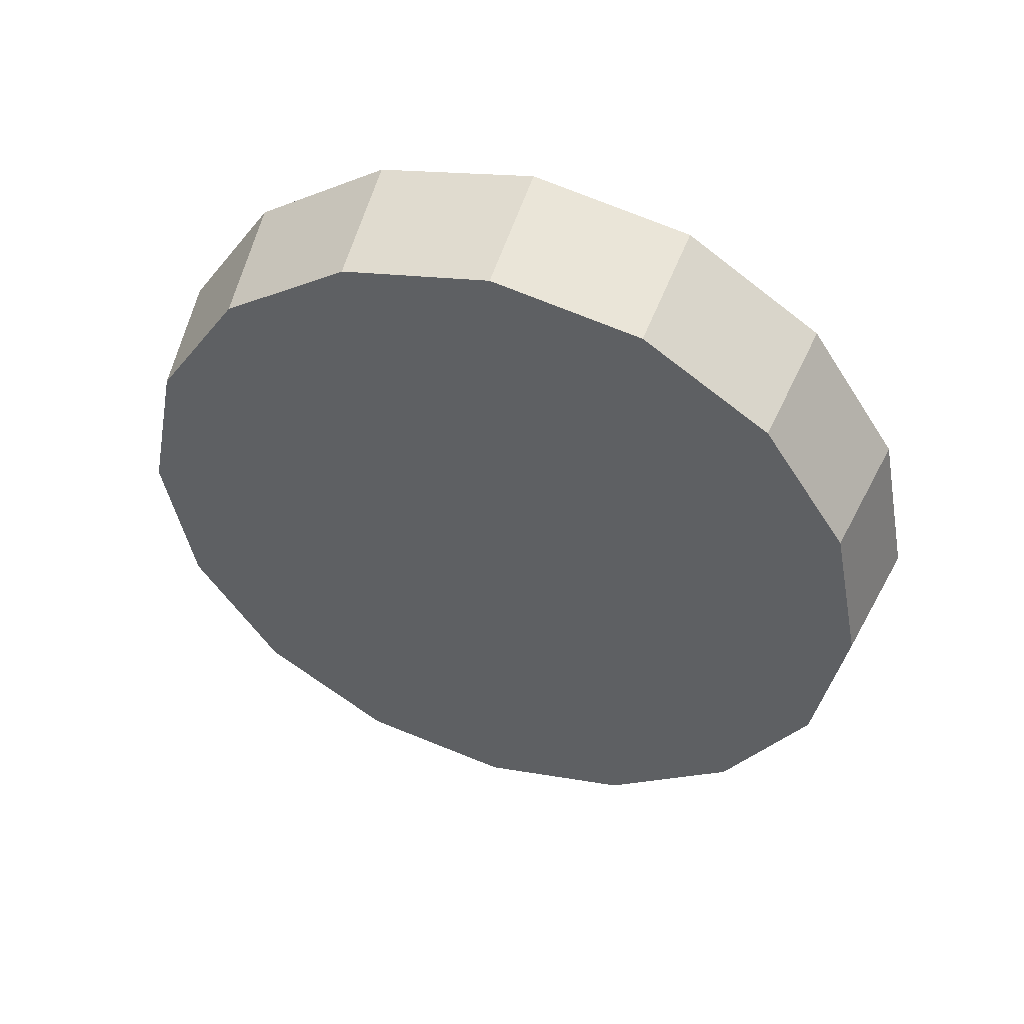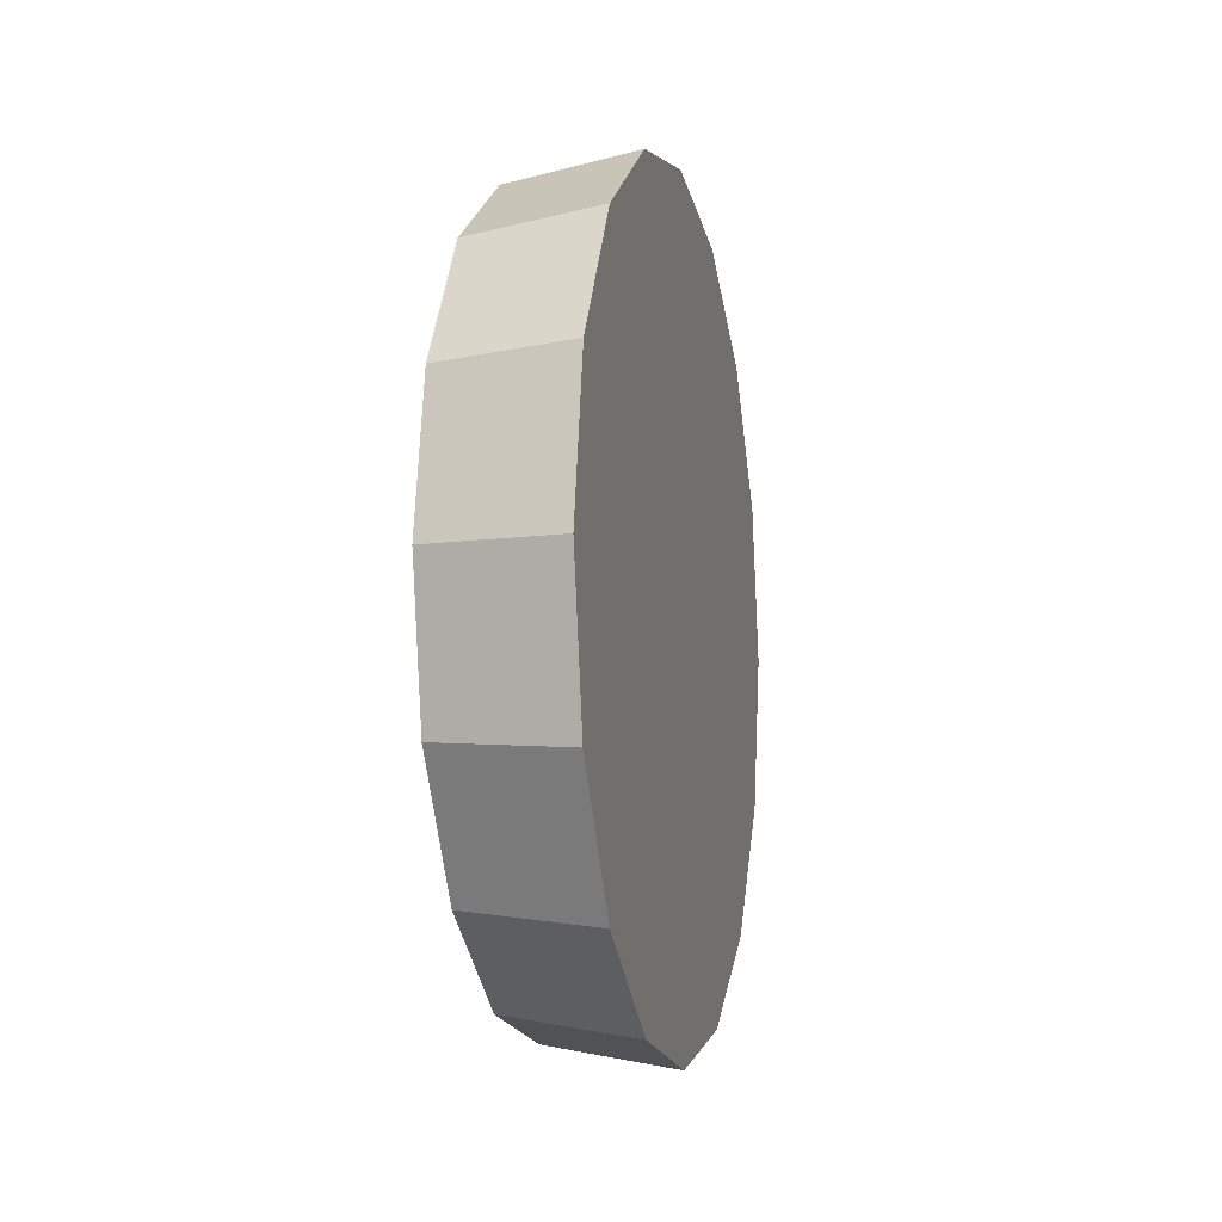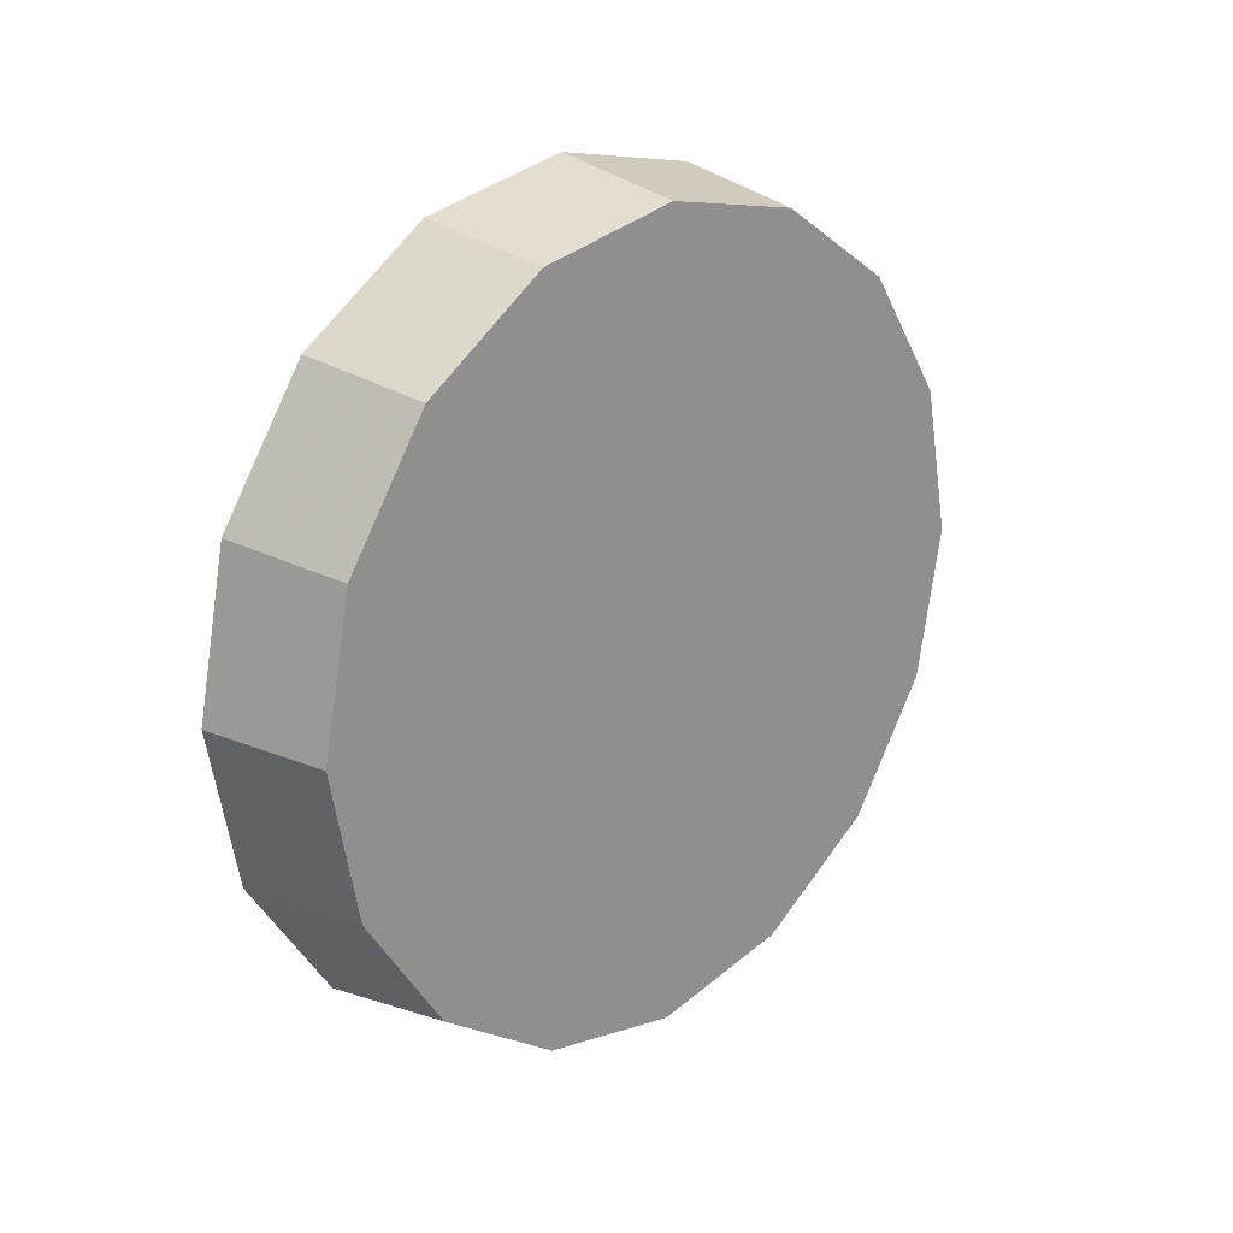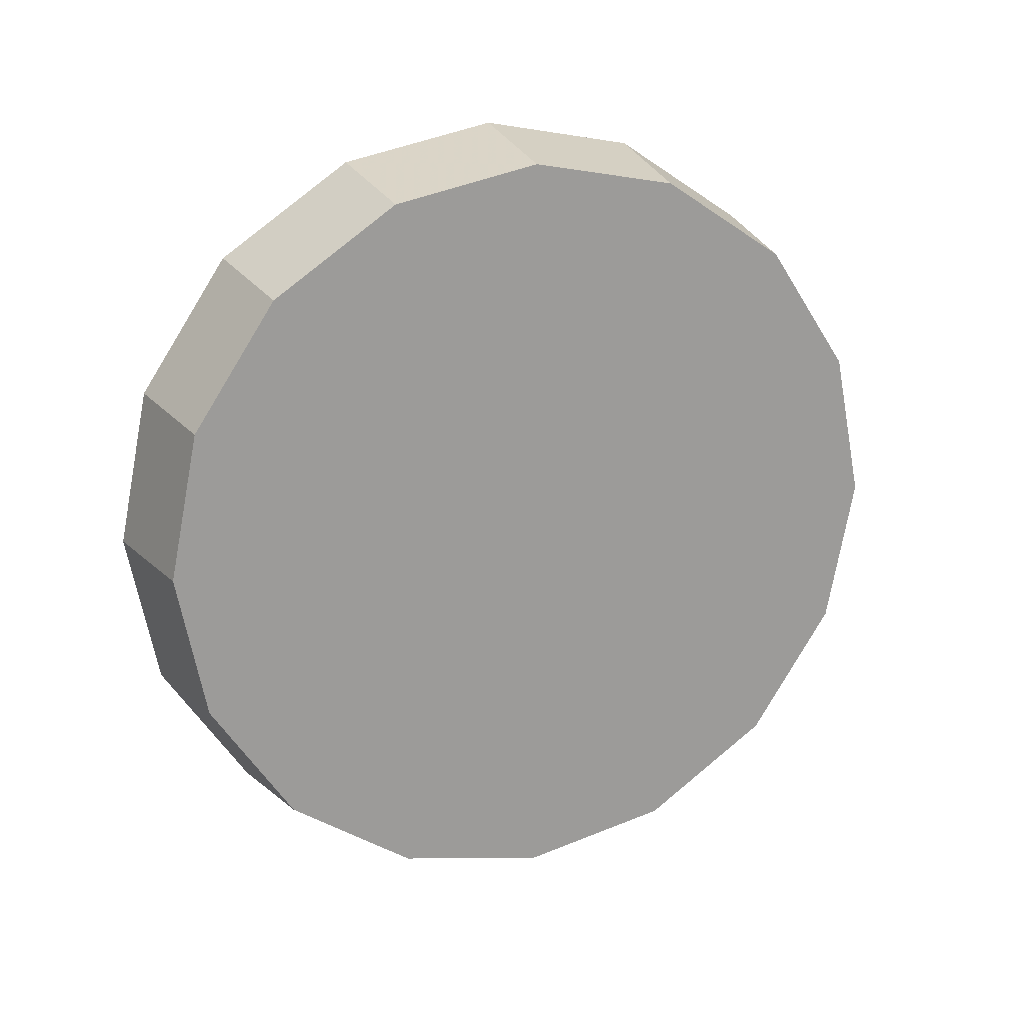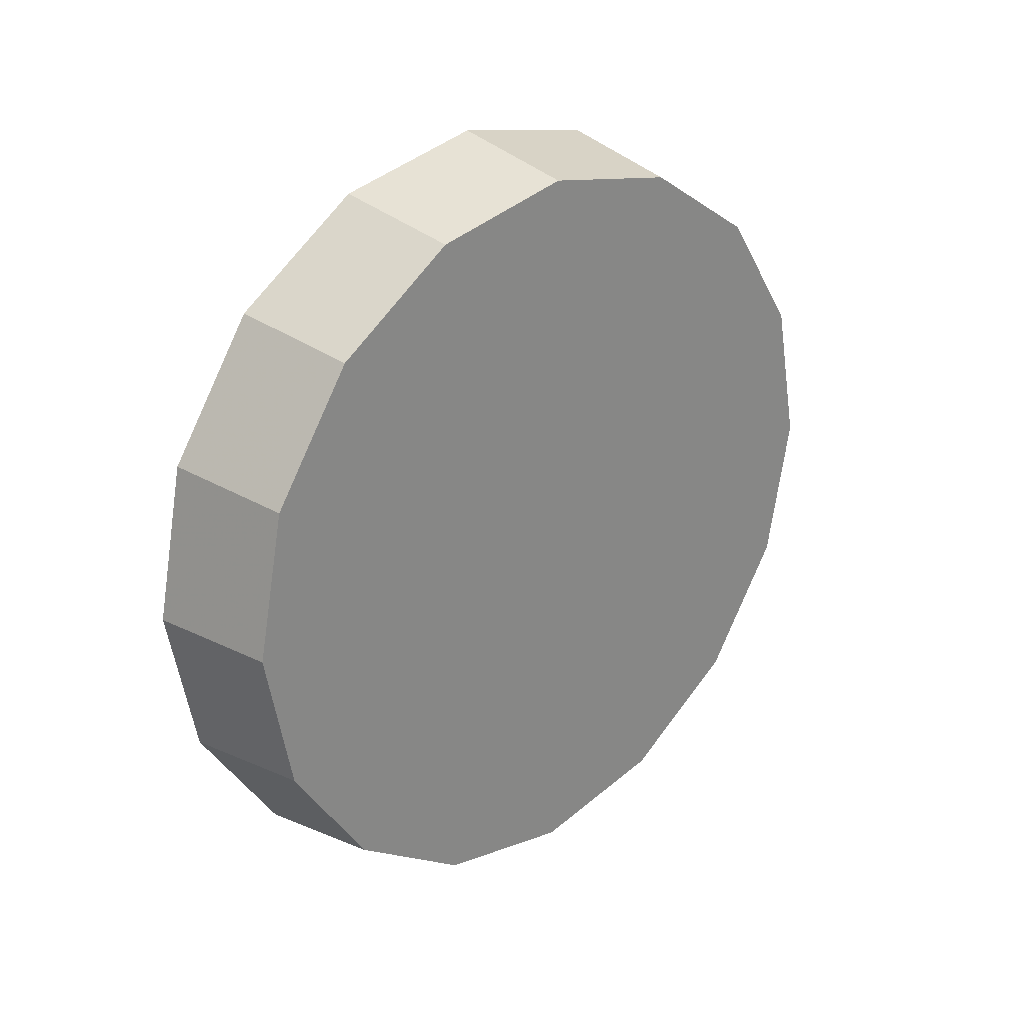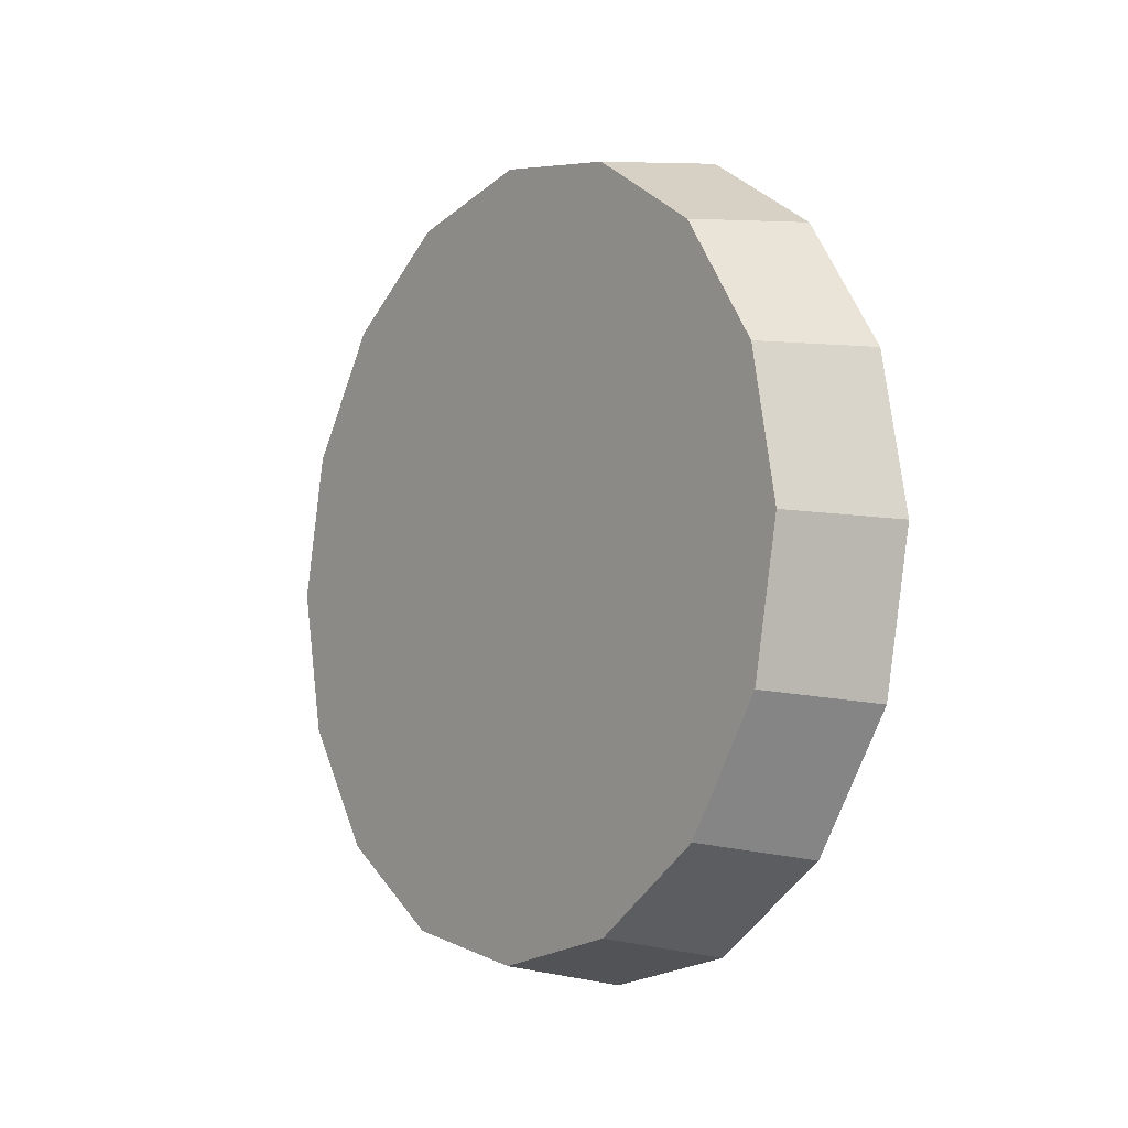
<metadata>
{"format":"obj","ext":"obj","renderer":"f3d","projection":"perspective","resolution":1024,"background":"white","views":[{"elev":47.9,"azim":108.3,"up":"+Y"},{"elev":-8.0,"azim":-167.0,"up":"+Y"},{"elev":22.0,"azim":44.8,"up":"+Z"},{"elev":19.5,"azim":68.1,"up":"+Y"},{"elev":27.0,"azim":46.6,"up":"+Z"},{"elev":-7.5,"azim":143.7,"up":"+Y"}]}
</metadata>
<code>
v 2.27 -1.038 3.051
v 2.27 -0.996 3.043
v 2.27 -0.9606 3.019
v 2.27 -0.937 2.983
v 2.27 -0.9287 2.942
v 2.27 -0.937 2.9
v 2.27 -0.9606 2.865
v 2.27 -0.996 2.841
v 2.27 -1.038 2.833
v 2.27 -1.08 2.841
v 2.27 -1.115 2.865
v 2.27 -1.139 2.9
v 2.27 -1.147 2.942
v 2.27 -1.139 2.983
v 2.27 -1.115 3.019
v 2.27 -1.08 3.043
v 2.27 -1.038 2.942
v 2.27 -1.038 2.942
v 2.27 -1.038 2.942
v 2.27 -1.038 2.942
v 2.27 -1.038 2.942
v 2.27 -1.038 2.942
v 2.27 -1.038 2.942
v 2.27 -1.038 2.942
v 2.27 -1.038 2.942
v 2.27 -1.038 2.942
v 2.27 -1.038 2.942
v 2.27 -1.038 2.942
v 2.27 -1.038 2.942
v 2.27 -1.038 2.942
v 2.27 -1.038 2.942
v 2.27 -1.038 2.942
v 2.232 -1.038 3.057
v 2.232 -0.9937 3.048
v 2.232 -0.9563 3.023
v 2.232 -0.9313 2.986
v 2.232 -0.9225 2.942
v 2.232 -0.9313 2.898
v 2.232 -0.9563 2.86
v 2.232 -0.9937 2.835
v 2.232 -1.038 2.826
v 2.232 -1.082 2.835
v 2.232 -1.119 2.86
v 2.232 -1.144 2.898
v 2.232 -1.153 2.942
v 2.232 -1.144 2.986
v 2.232 -1.119 3.023
v 2.232 -1.082 3.048
v 2.232 -1.038 2.942
v 2.232 -1.038 2.942
v 2.232 -1.038 2.942
v 2.232 -1.038 2.942
v 2.232 -1.038 2.942
v 2.232 -1.038 2.942
v 2.232 -1.038 2.942
v 2.232 -1.038 2.942
v 2.232 -1.038 2.942
v 2.232 -1.038 2.942
v 2.232 -1.038 2.942
v 2.232 -1.038 2.942
v 2.232 -1.038 2.942
v 2.232 -1.038 2.942
v 2.232 -1.038 2.942
v 2.232 -1.038 2.942
f 33 34 49
f 49 34 50
f 34 35 50
f 50 35 51
f 35 36 51
f 51 36 52
f 36 37 52
f 52 37 53
f 37 38 53
f 53 38 54
f 38 39 54
f 54 39 55
f 39 40 55
f 55 40 56
f 40 41 56
f 56 41 57
f 41 42 57
f 57 42 58
f 42 43 58
f 58 43 59
f 43 44 59
f 59 44 60
f 44 45 60
f 60 45 61
f 45 46 61
f 61 46 62
f 46 47 62
f 62 47 63
f 47 48 63
f 63 48 64
f 48 33 64
f 64 33 49
f 2 1 17
f 2 17 18
f 3 2 18
f 3 18 19
f 4 3 19
f 4 19 20
f 5 4 20
f 5 20 21
f 6 5 21
f 6 21 22
f 7 6 22
f 7 22 23
f 8 7 23
f 8 23 24
f 9 8 24
f 9 24 25
f 10 9 25
f 10 25 26
f 11 10 26
f 11 26 27
f 12 11 27
f 12 27 28
f 13 12 28
f 13 28 29
f 14 13 29
f 14 29 30
f 15 14 30
f 15 30 31
f 16 15 31
f 16 31 32
f 1 16 32
f 1 32 17
f 49 50 17
f 17 50 18
f 50 51 18
f 18 51 19
f 51 52 19
f 19 52 20
f 52 53 20
f 20 53 21
f 53 54 21
f 21 54 22
f 54 55 22
f 22 55 23
f 55 56 23
f 23 56 24
f 56 57 24
f 24 57 25
f 57 58 25
f 25 58 26
f 58 59 26
f 26 59 27
f 59 60 27
f 27 60 28
f 60 61 28
f 28 61 29
f 61 62 29
f 29 62 30
f 62 63 30
f 30 63 31
f 63 64 31
f 31 64 32
f 64 49 32
f 32 49 17
f 1 2 33
f 33 2 34
f 2 3 34
f 34 3 35
f 3 4 35
f 35 4 36
f 4 5 36
f 36 5 37
f 5 6 37
f 37 6 38
f 6 7 38
f 38 7 39
f 7 8 39
f 39 8 40
f 8 9 40
f 40 9 41
f 9 10 41
f 41 10 42
f 10 11 42
f 42 11 43
f 11 12 43
f 43 12 44
f 12 13 44
f 44 13 45
f 13 14 45
f 45 14 46
f 14 15 46
f 46 15 47
f 15 16 47
f 47 16 48
f 16 1 48
f 48 1 33

</code>
